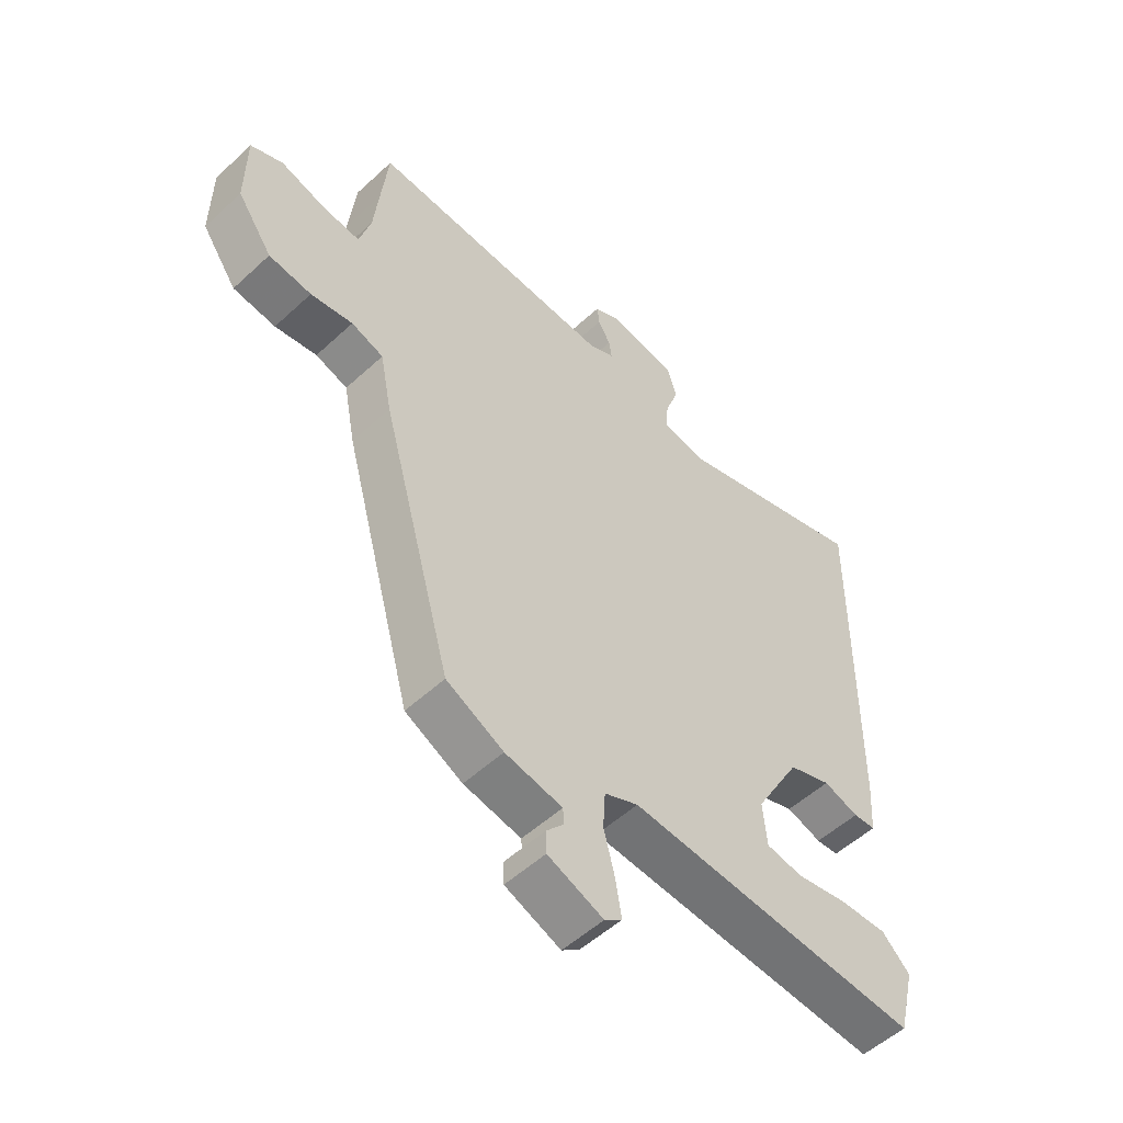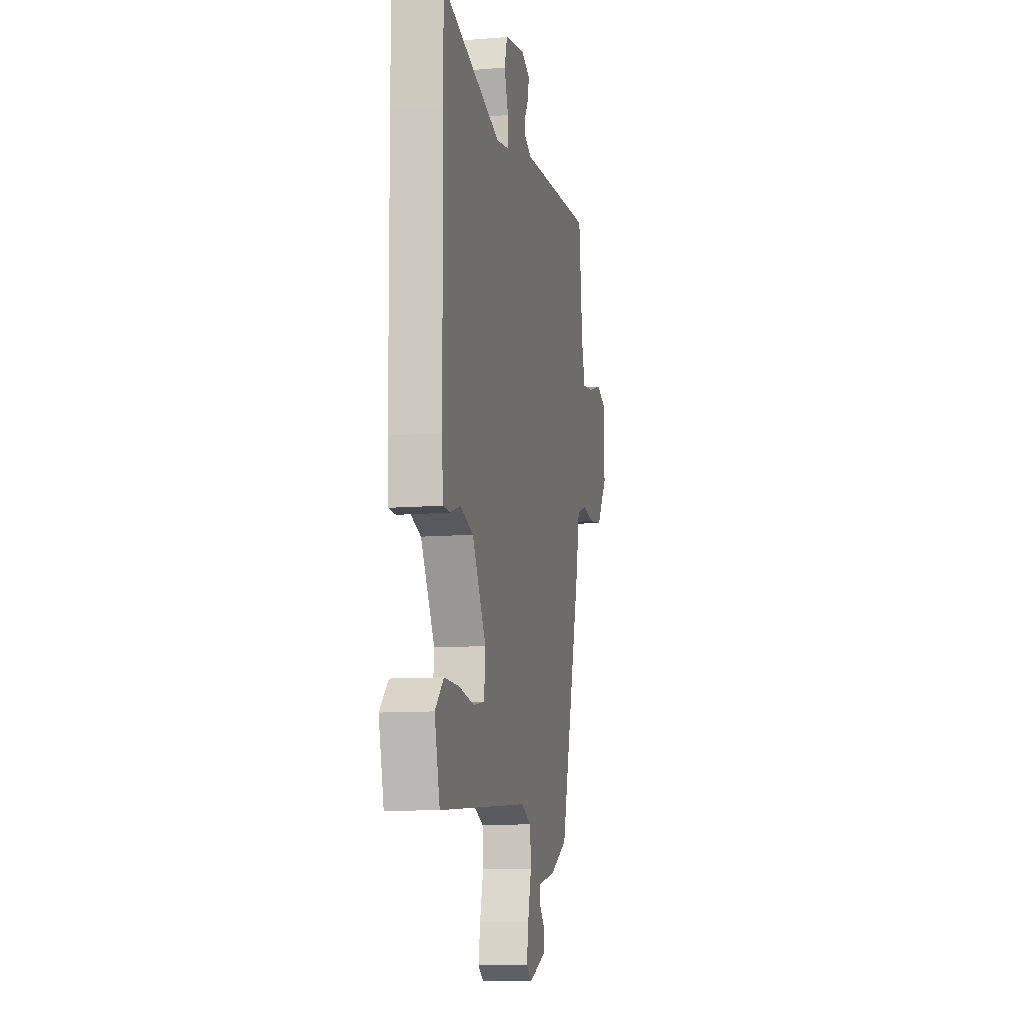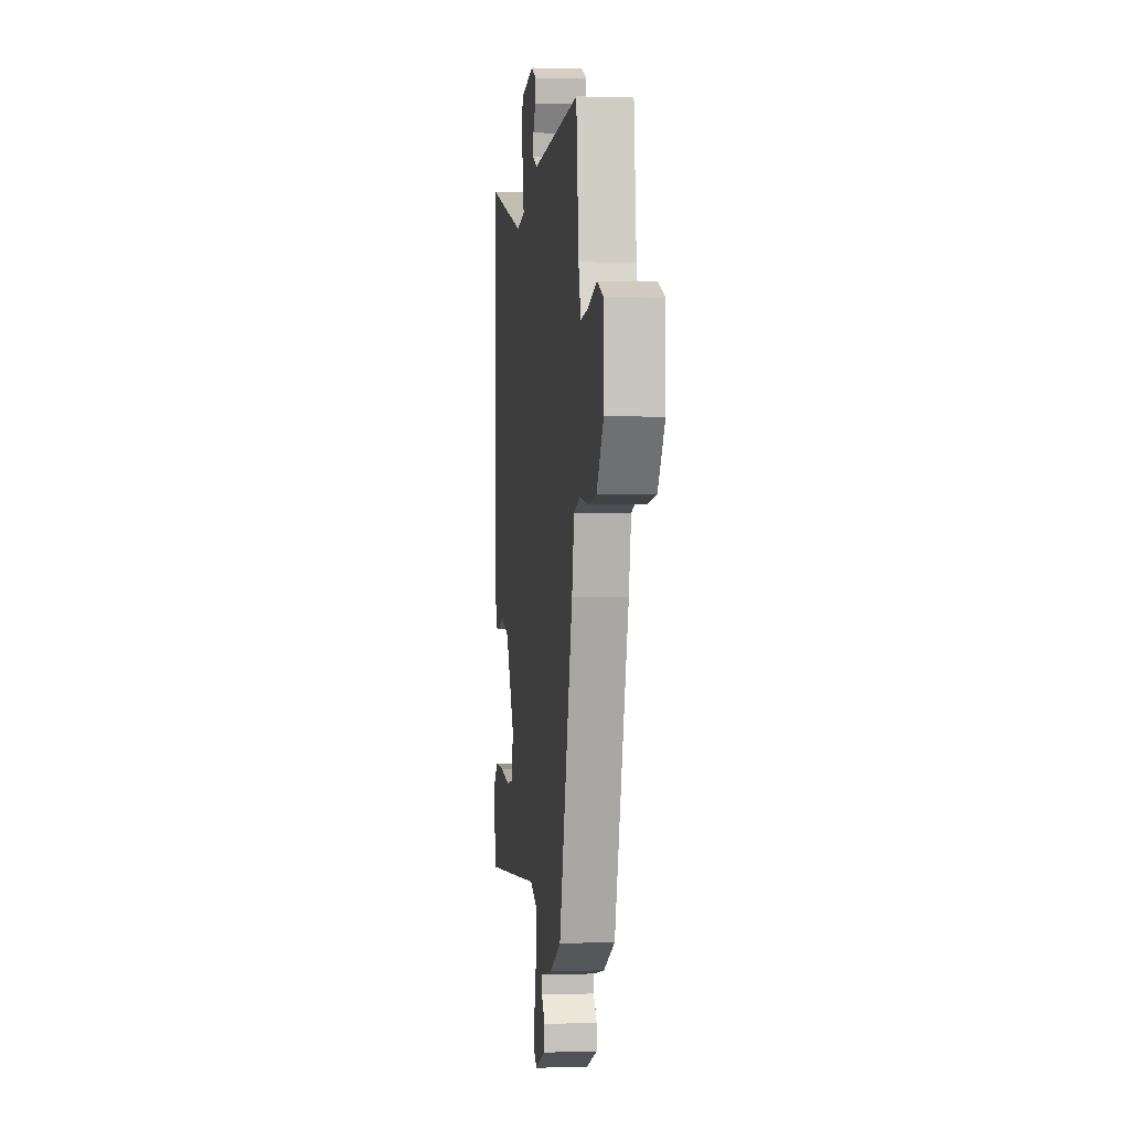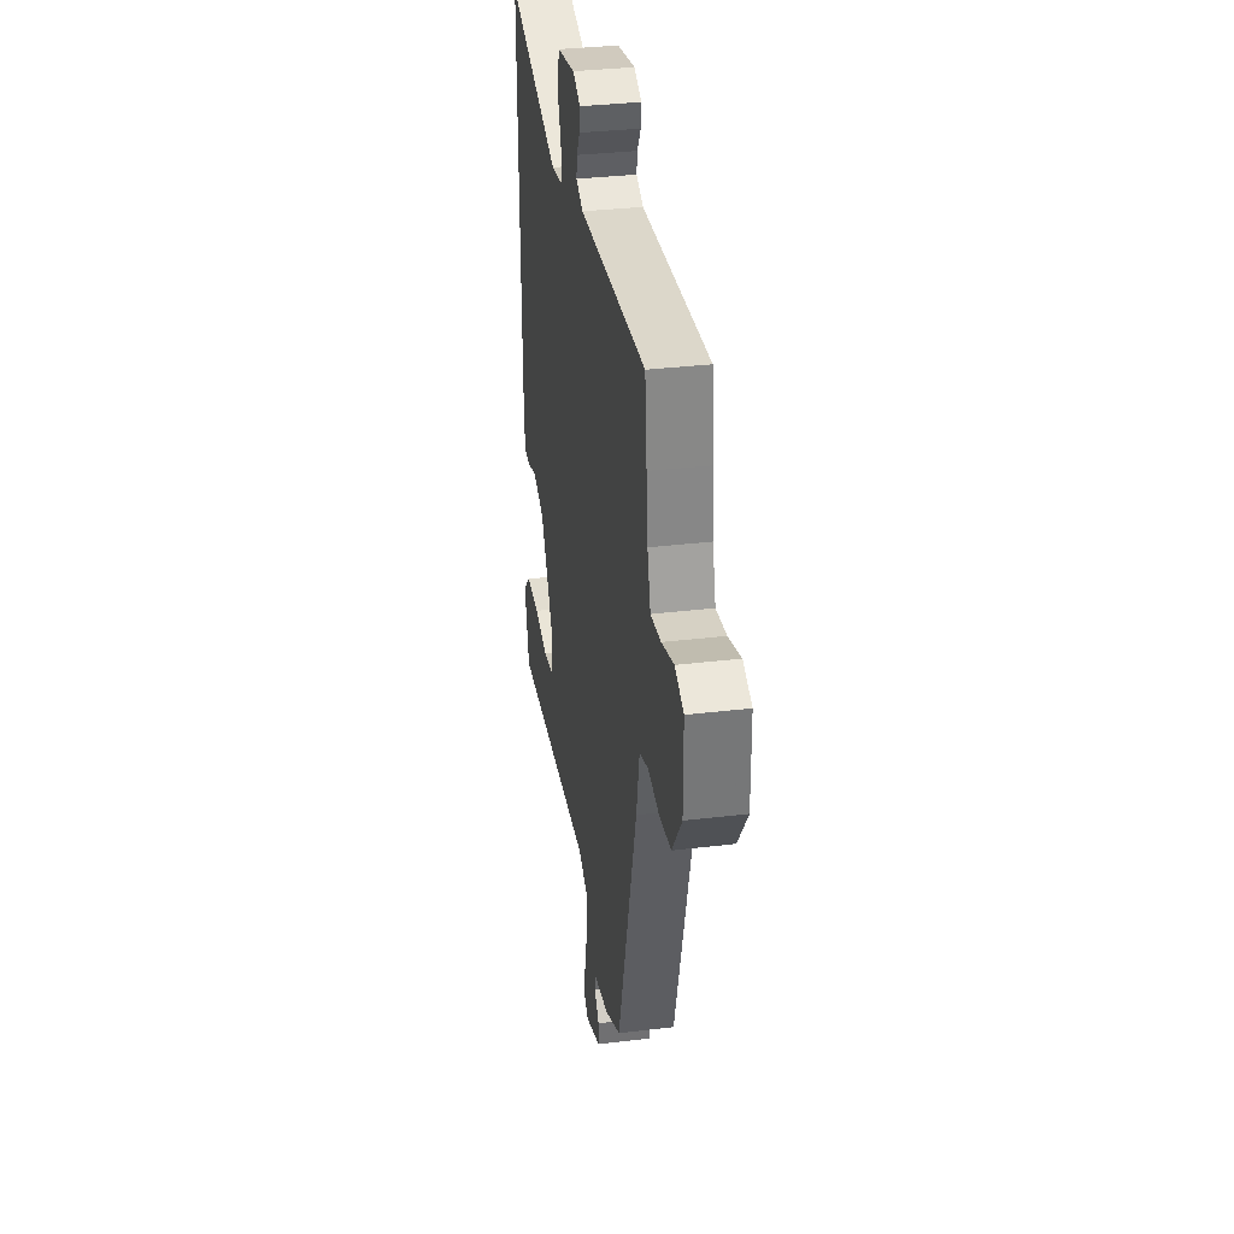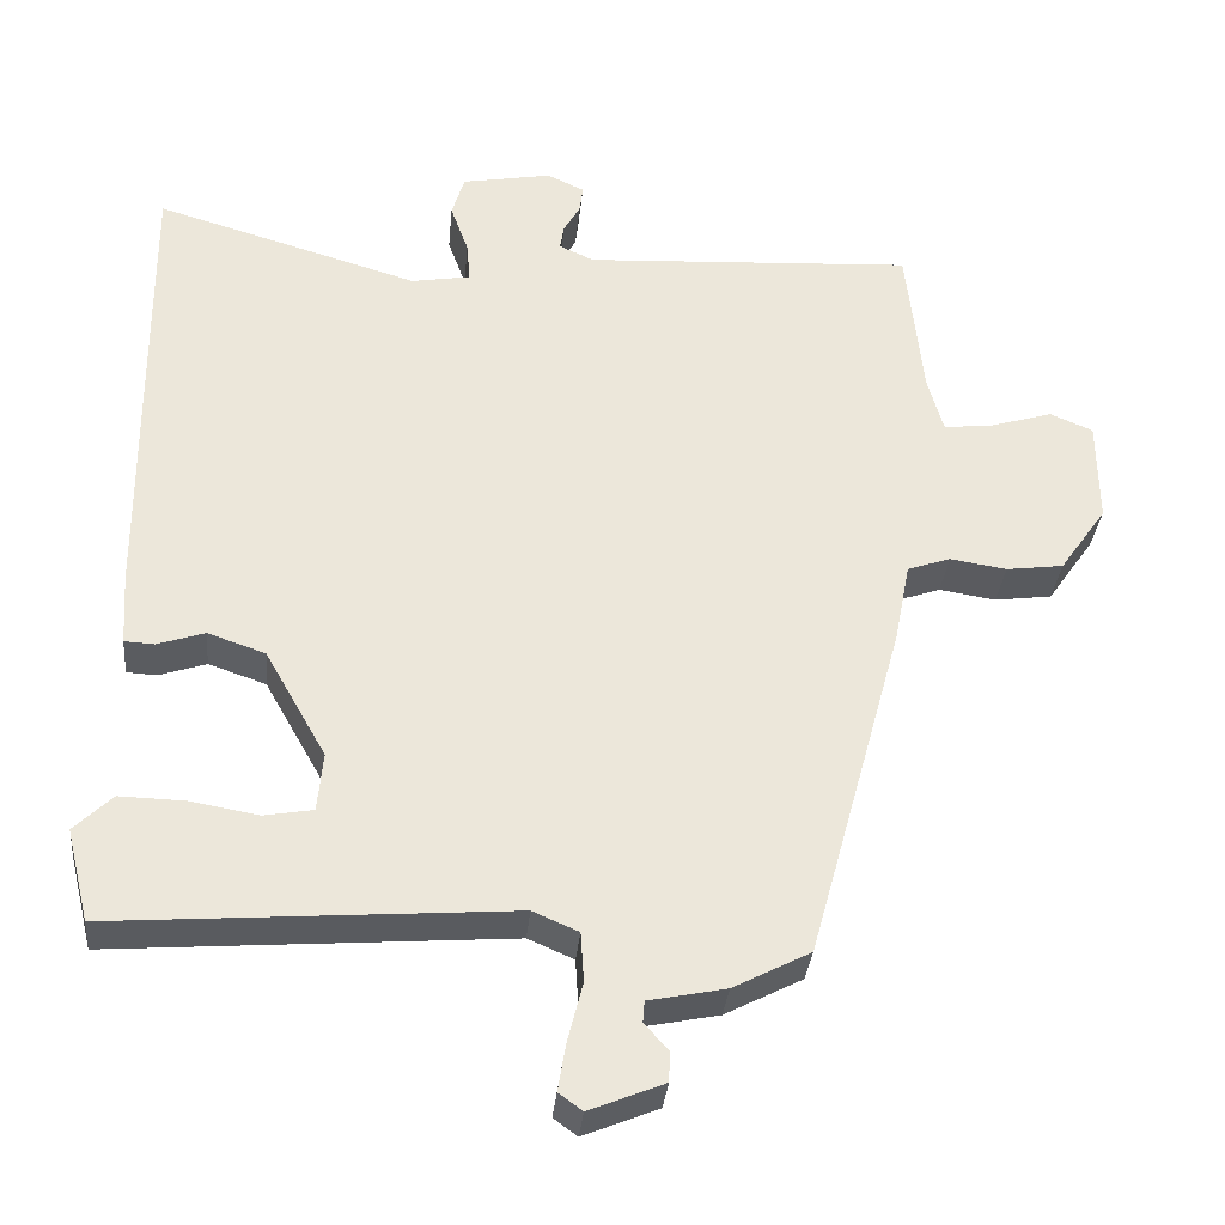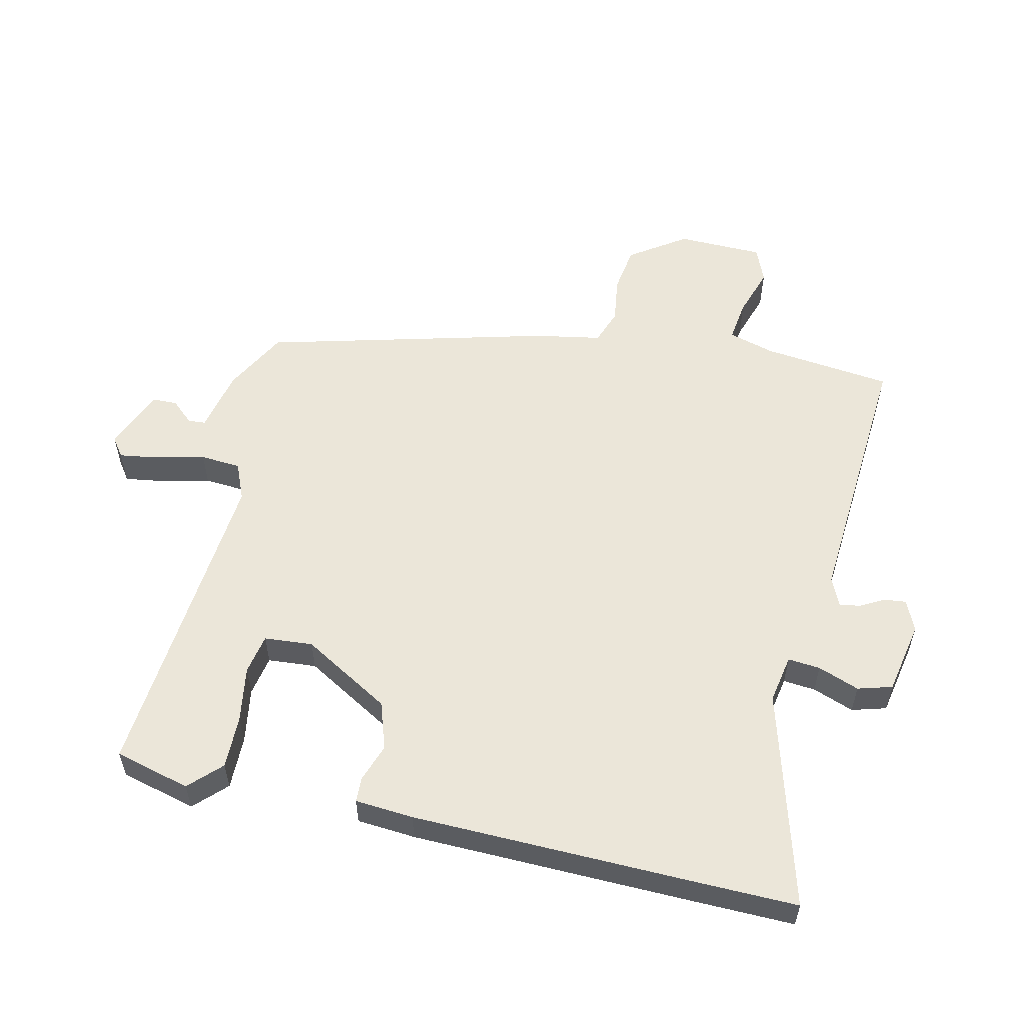
<metadata>
{"format":"obj","ext":"obj","renderer":"f3d","projection":"perspective","resolution":1024,"background":"white","views":[{"elev":-53.0,"azim":134.7,"up":"+Z"},{"elev":-10.6,"azim":-78.3,"up":"+Z"},{"elev":0.4,"azim":82.9,"up":"+Z"},{"elev":33.9,"azim":80.7,"up":"+Z"},{"elev":-33.5,"azim":-5.5,"up":"+Z"},{"elev":56.2,"azim":-76.5,"up":"+Y"}]}
</metadata>
<code>
v 0.333 0.07 -0.497
v 0.235 0.07 -0.548
v 0.137 0.07 -0.568
v 0.135 0.07 -0.595
v 0.165 0.07 -0.629
v 0.164 0.07 -0.667
v 0.069 0.07 -0.706
v 0.039 0.07 -0.684
v 0.049 0.07 -0.623
v 0.068 0.07 -0.548
v 0.064 0.07 -0.485
v 0.006 0.07 -0.46
v -0.497 0.07 -0.499
v -0.526 0.07 -0.382
v -0.478 0.07 -0.335
v -0.396 0.07 -0.337
v -0.309 0.07 -0.352
v -0.247 0.07 -0.341
v -0.24 0.07 -0.266
v -0.318 0.07 -0.129
v -0.391 0.07 -0.104
v -0.451 0.07 -0.124
v -0.489 0.07 -0.122
v -0.495 0.07 -0.031
v -0.499 0.07 0.397
v -0.5 0.07 0.563
v -0.165 0.07 0.465
v -0.09 0.07 0.478
v -0.094 0.07 0.528
v -0.117 0.07 0.592
v -0.101 0.07 0.645
v 0.013 0.07 0.666
v 0.06 0.07 0.644
v 0.056 0.07 0.61
v 0.035 0.07 0.573
v 0.03 0.07 0.541
v 0.074 0.07 0.521
v 0.495 0.07 0.546
v 0.507 0.07 0.433
v 0.516 0.07 0.345
v 0.536 0.07 0.274
v 0.601 0.07 0.282
v 0.678 0.07 0.306
v 0.733 0.07 0.283
v 0.734 0.07 0.15
v 0.674 0.07 0.064
v 0.601 0.07 0.054
v 0.529 0.07 0.065
v 0.474 0.07 0.046
v 0.454 0.07 -0.057
v 0.333 0 -0.497
v 0.235 0 -0.548
v 0.137 0 -0.568
v 0.135 0 -0.595
v 0.165 0 -0.629
v 0.164 0 -0.667
v 0.069 0 -0.706
v 0.039 0 -0.684
v 0.049 0 -0.623
v 0.068 0 -0.548
v 0.064 0 -0.485
v 0.006 0 -0.46
v -0.497 0 -0.499
v -0.526 0 -0.382
v -0.478 0 -0.335
v -0.396 0 -0.337
v -0.309 0 -0.352
v -0.247 0 -0.341
v -0.24 0 -0.266
v -0.318 0 -0.129
v -0.391 0 -0.104
v -0.451 0 -0.124
v -0.489 0 -0.122
v -0.495 0 -0.031
v -0.499 0 0.397
v -0.5 0 0.563
v -0.165 0 0.465
v -0.09 0 0.478
v -0.094 0 0.528
v -0.117 0 0.592
v -0.101 0 0.645
v 0.013 0 0.666
v 0.06 0 0.644
v 0.056 0 0.61
v 0.035 0 0.573
v 0.03 0 0.541
v 0.074 0 0.521
v 0.495 0 0.546
v 0.507 0 0.433
v 0.516 0 0.345
v 0.536 0 0.274
v 0.601 0 0.282
v 0.678 0 0.306
v 0.733 0 0.283
v 0.734 0 0.15
v 0.674 0 0.064
v 0.601 0 0.054
v 0.529 0 0.065
v 0.474 0 0.046
v 0.454 0 -0.057
f 1 2 3
f 50 1 3
f 49 50 3
f 46 47 48
f 45 46 48
f 44 45 48
f 43 44 48
f 42 43 48
f 41 42 48 49
f 40 41 49 3
f 39 40 3
f 38 39 3
f 37 38 3
f 33 34 35
f 32 33 35
f 31 32 35
f 30 31 35
f 29 30 35
f 28 29 35 36
f 25 26 27
f 24 25 27
f 23 24 27
f 22 23 27
f 21 22 27
f 20 21 27 28
f 28 36 37
f 20 28 37
f 19 20 37
f 15 16 17
f 14 15 17
f 13 14 17
f 12 13 17
f 12 17 18
f 18 19 37
f 12 18 37
f 11 12 37
f 8 9 10
f 7 8 10
f 6 7 10
f 5 6 10
f 4 5 10
f 10 11 37
f 4 10 37
f 3 4 37
f 53 52 51
f 53 51 100
f 53 100 99
f 98 97 96
f 98 96 95
f 98 95 94
f 98 94 93
f 98 93 92
f 99 98 92 91
f 53 99 91 90
f 53 90 89
f 53 89 88
f 53 88 87
f 85 84 83
f 85 83 82
f 85 82 81
f 85 81 80
f 85 80 79
f 86 85 79 78
f 77 76 75
f 77 75 74
f 77 74 73
f 77 73 72
f 77 72 71
f 78 77 71 70
f 87 86 78
f 87 78 70
f 87 70 69
f 67 66 65
f 67 65 64
f 67 64 63
f 67 63 62
f 68 67 62
f 87 69 68
f 87 68 62
f 87 62 61
f 60 59 58
f 60 58 57
f 60 57 56
f 60 56 55
f 60 55 54
f 87 61 60
f 87 60 54
f 87 54 53
f 1 51 52 2
f 2 52 53 3
f 3 53 54 4
f 4 54 55 5
f 5 55 56 6
f 6 56 57 7
f 7 57 58 8
f 8 58 59 9
f 9 59 60 10
f 10 60 61 11
f 11 61 62 12
f 12 62 63 13
f 13 63 64 14
f 14 64 65 15
f 15 65 66 16
f 16 66 67 17
f 17 67 68 18
f 18 68 69 19
f 19 69 70 20
f 20 70 71 21
f 21 71 72 22
f 22 72 73 23
f 23 73 74 24
f 24 74 75 25
f 25 75 76 26
f 26 76 77 27
f 27 77 78 28
f 28 78 79 29
f 29 79 80 30
f 30 80 81 31
f 31 81 82 32
f 32 82 83 33
f 33 83 84 34
f 34 84 85 35
f 35 85 86 36
f 36 86 87 37
f 37 87 88 38
f 38 88 89 39
f 39 89 90 40
f 40 90 91 41
f 41 91 92 42
f 42 92 93 43
f 43 93 94 44
f 44 94 95 45
f 45 95 96 46
f 46 96 97 47
f 47 97 98 48
f 48 98 99 49
f 49 99 100 50
f 50 100 51 1

</code>
